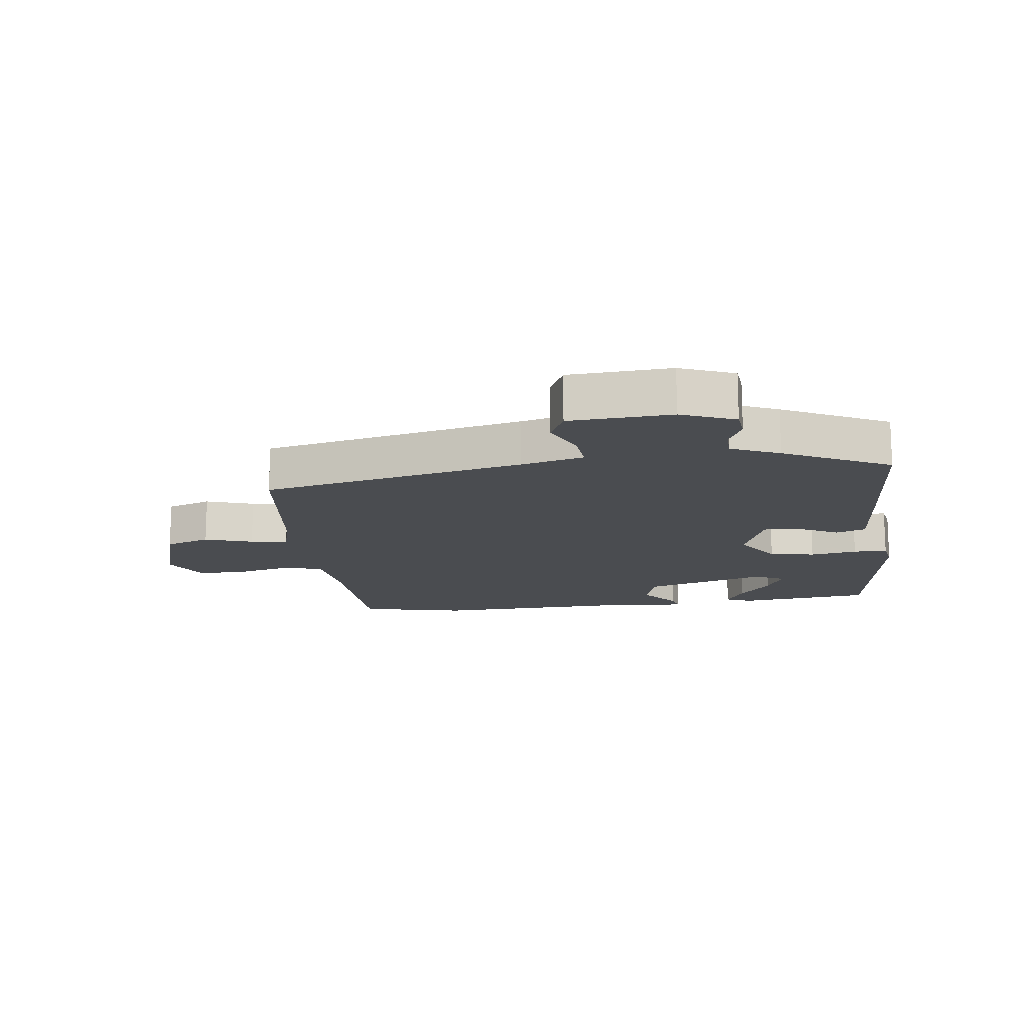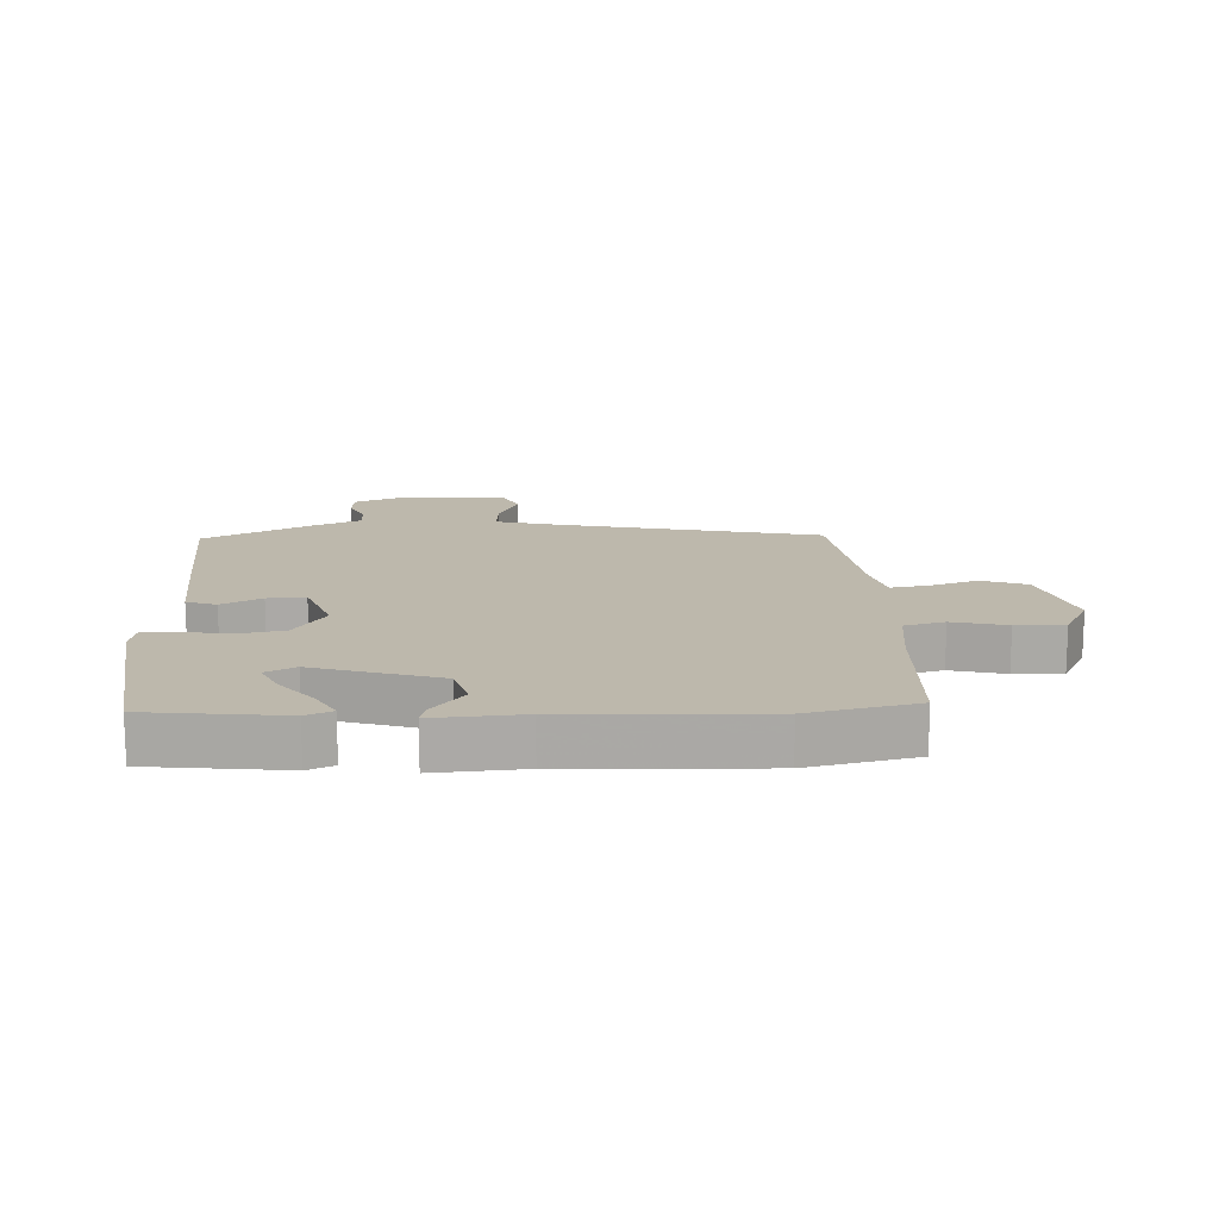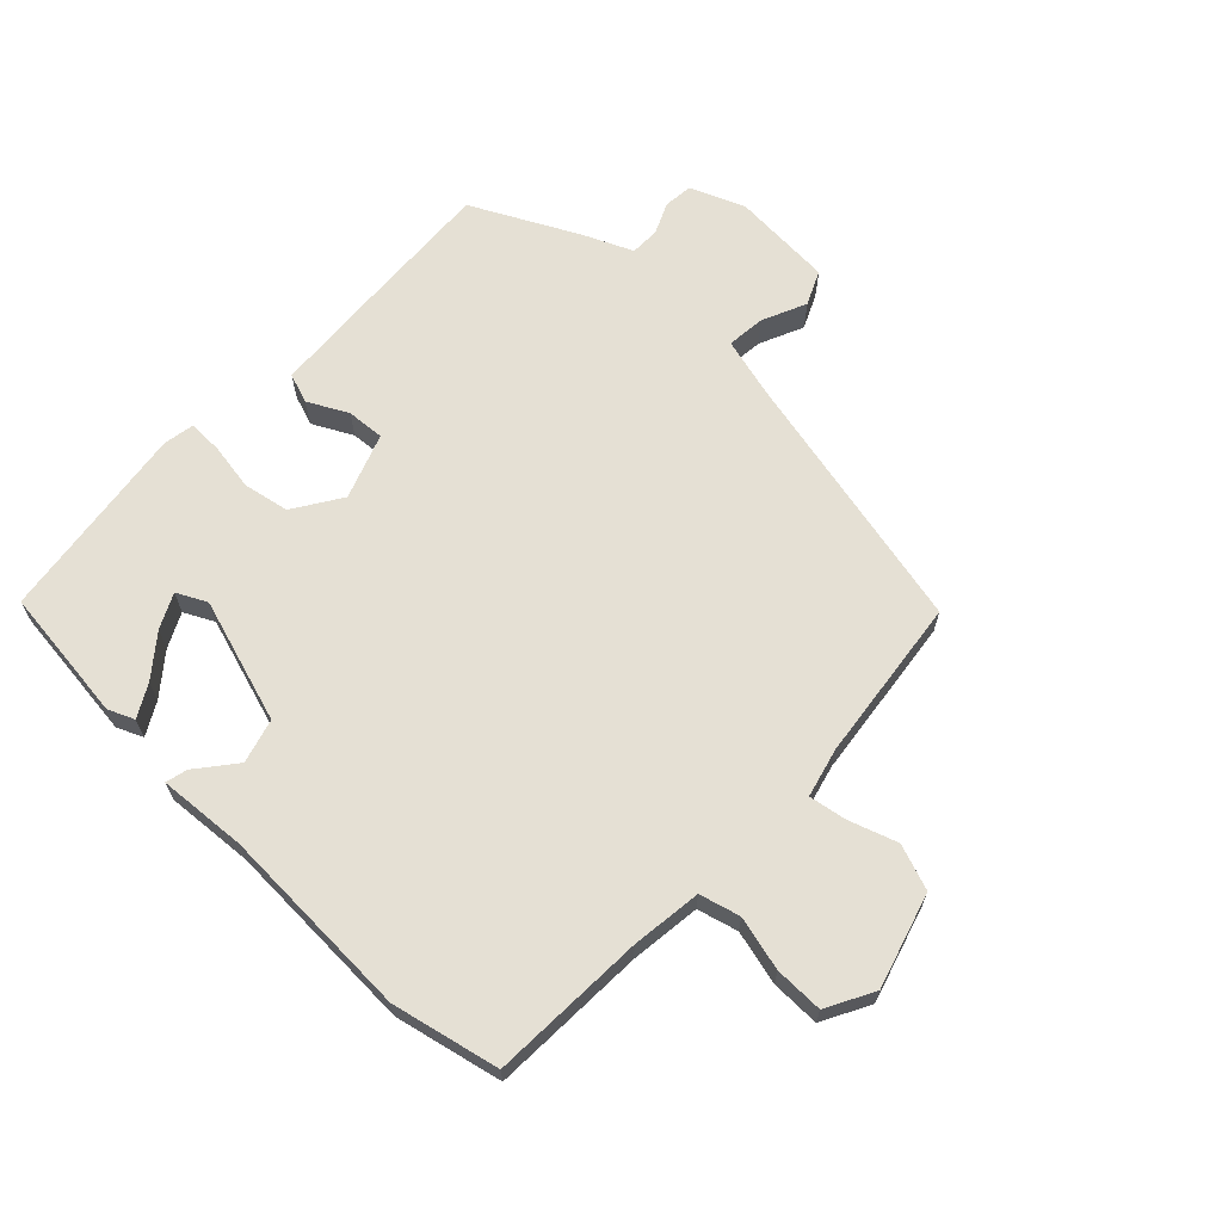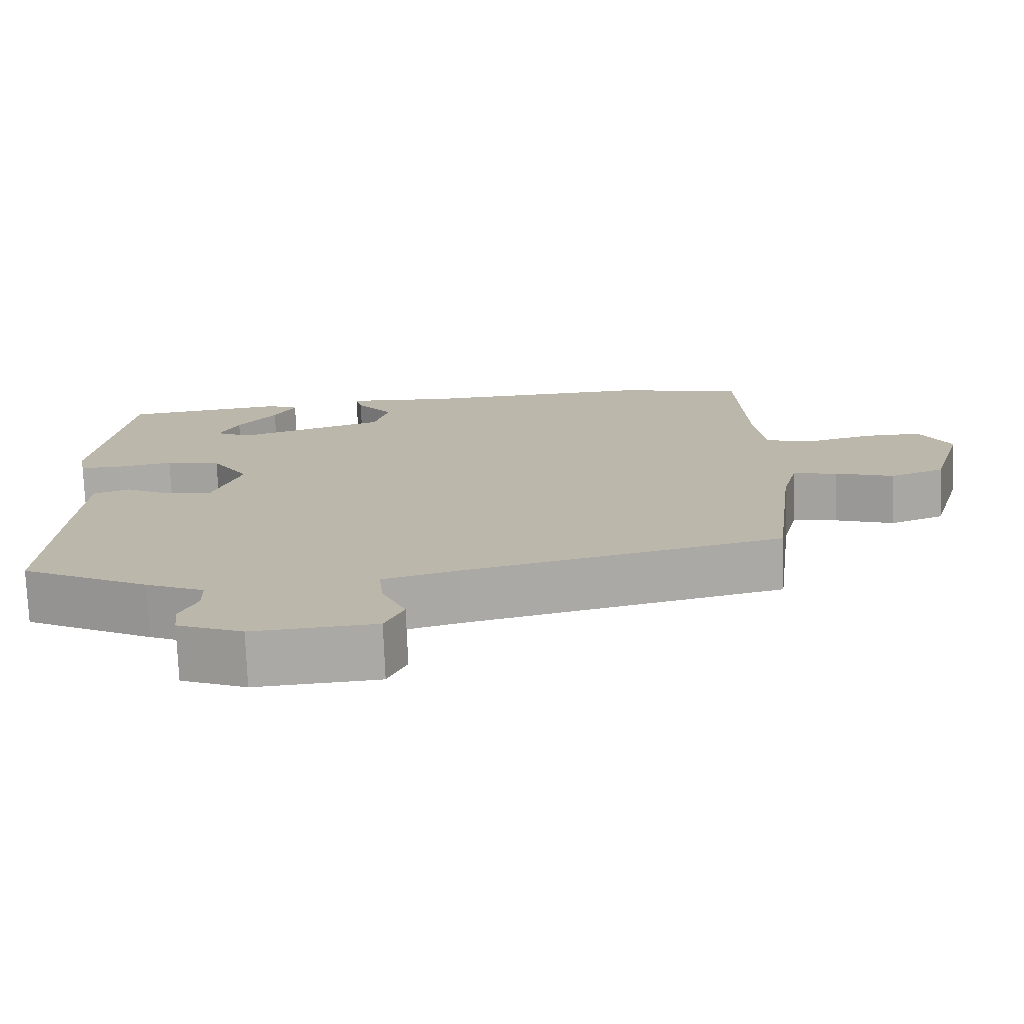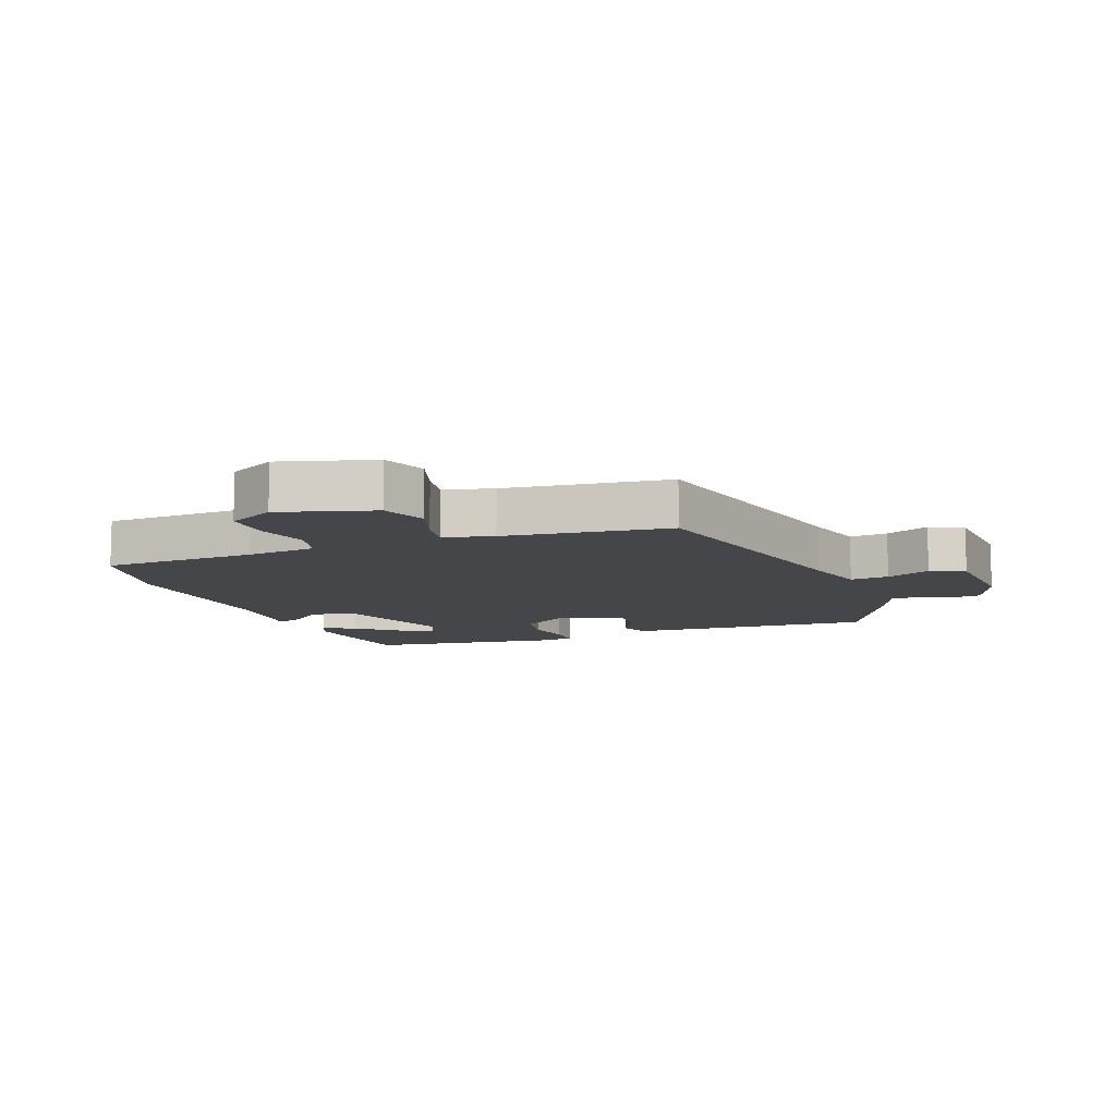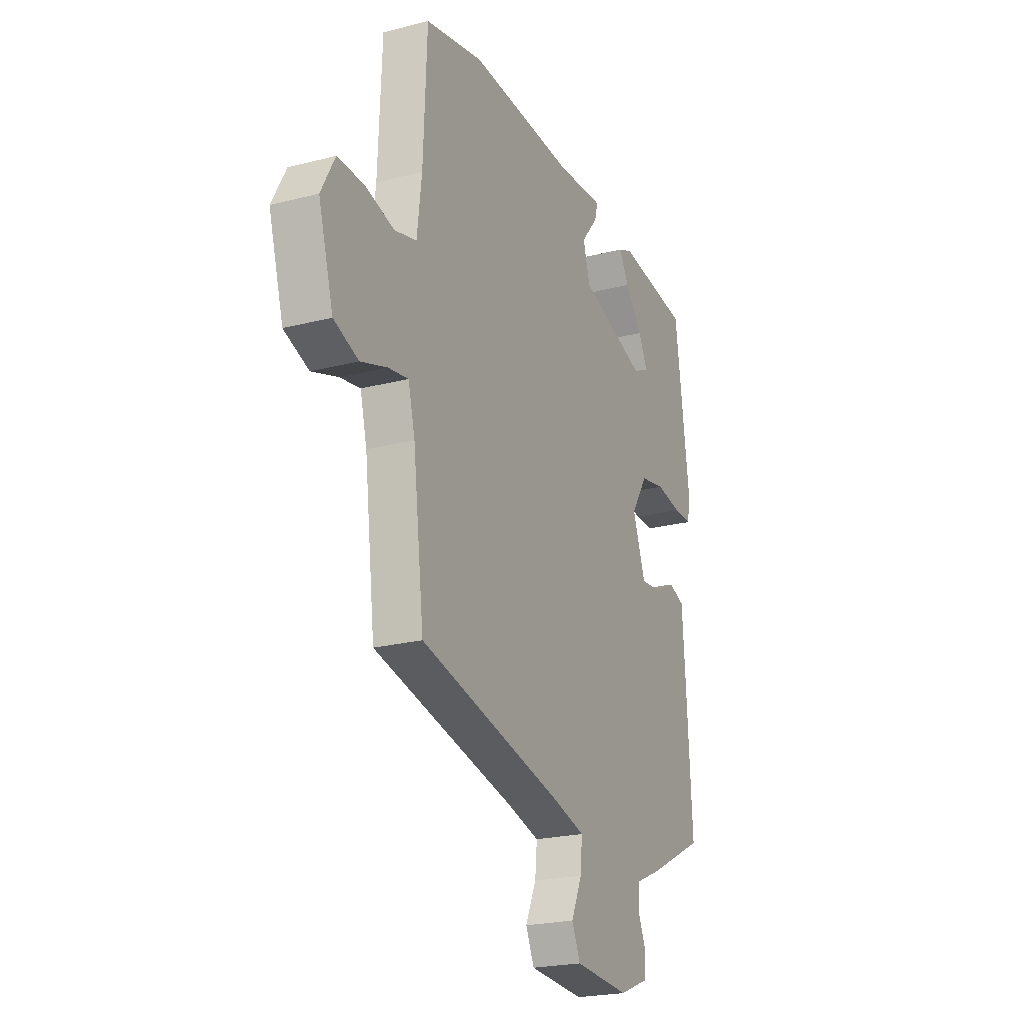
<metadata>
{"format":"obj","ext":"obj","renderer":"f3d","projection":"perspective","resolution":1024,"background":"white","views":[{"elev":-14.9,"azim":-172.9,"up":"+Y"},{"elev":14.8,"azim":-2.7,"up":"+Y"},{"elev":65.7,"azim":43.6,"up":"+Y"},{"elev":-75.1,"azim":2.2,"up":"+Z"},{"elev":-9.9,"azim":110.7,"up":"+Y"},{"elev":-22.5,"azim":114.0,"up":"+Z"}]}
</metadata>
<code>
v -0.47 0.07 0.488
v -0.253 0.07 0.514
v -0.211 0.07 0.496
v -0.24 0.07 0.444
v -0.292 0.07 0.379
v -0.319 0.07 0.324
v -0.271 0.07 0.3
v -0.071 0.07 0.363
v -0.051 0.07 0.434
v -0.101 0.07 0.496
v -0.11 0.07 0.531
v 0.032 0.07 0.521
v 0.347 0.07 0.534
v 0.519 0.07 0.496
v 0.53 0.07 0.247
v 0.544 0.07 0.134
v 0.609 0.07 0.117
v 0.696 0.07 0.139
v 0.774 0.07 0.14
v 0.815 0.07 0.064
v 0.771 0.07 -0.087
v 0.698 0.07 -0.114
v 0.62 0.07 -0.088
v 0.56 0.07 -0.078
v 0.54 0.07 -0.157
v 0.508 0.07 -0.421
v 0.086 0.07 -0.517
v -0.015 0.07 -0.544
v -0.009 0.07 -0.606
v 0.023 0.07 -0.677
v -0.002 0.07 -0.732
v -0.166 0.07 -0.743
v -0.253 0.07 -0.708
v -0.258 0.07 -0.661
v -0.235 0.07 -0.61
v -0.236 0.07 -0.563
v -0.314 0.07 -0.529
v -0.485 0.07 -0.443
v -0.47 0.07 -0.19
v -0.46 0.07 -0.043
v -0.412 0.07 -0.026
v -0.348 0.07 -0.059
v -0.287 0.07 -0.063
v -0.249 0.07 0.042
v -0.299 0.07 0.119
v -0.373 0.07 0.133
v -0.449 0.07 0.12
v -0.504 0.07 0.119
v -0.513 0.07 0.168
v -0.47 0 0.488
v -0.253 0 0.514
v -0.211 0 0.496
v -0.24 0 0.444
v -0.292 0 0.379
v -0.319 0 0.324
v -0.271 0 0.3
v -0.071 0 0.363
v -0.051 0 0.434
v -0.101 0 0.496
v -0.11 0 0.531
v 0.032 0 0.521
v 0.347 0 0.534
v 0.519 0 0.496
v 0.53 0 0.247
v 0.544 0 0.134
v 0.609 0 0.117
v 0.696 0 0.139
v 0.774 0 0.14
v 0.815 0 0.064
v 0.771 0 -0.087
v 0.698 0 -0.114
v 0.62 0 -0.088
v 0.56 0 -0.078
v 0.54 0 -0.157
v 0.508 0 -0.421
v 0.086 0 -0.517
v -0.015 0 -0.544
v -0.009 0 -0.606
v 0.023 0 -0.677
v -0.002 0 -0.732
v -0.166 0 -0.743
v -0.253 0 -0.708
v -0.258 0 -0.661
v -0.235 0 -0.61
v -0.236 0 -0.563
v -0.314 0 -0.529
v -0.485 0 -0.443
v -0.47 0 -0.19
v -0.46 0 -0.043
v -0.412 0 -0.026
v -0.348 0 -0.059
v -0.287 0 -0.063
v -0.249 0 0.042
v -0.299 0 0.119
v -0.373 0 0.133
v -0.449 0 0.12
v -0.504 0 0.119
v -0.513 0 0.168
f 46 47 48 49
f 45 46 49 1
f 44 45 1
f 39 40 41 42
f 39 42 43
f 36 37 38 39
f 36 39 43
f 32 33 34 35
f 32 35 36
f 29 30 31 32
f 28 29 32 36
f 27 28 36 43
f 25 26 27 43
f 20 21 22 23
f 20 23 24
f 17 18 19 20
f 17 20 24
f 16 17 24 25
f 12 13 14 15
f 9 10 11 12
f 8 9 12 15
f 7 8 15 16
f 2 3 4 5
f 2 5 6
f 1 2 6
f 44 1 6
f 16 25 43 44
f 7 16 44
f 6 7 44
f 98 97 96 95
f 50 98 95 94
f 50 94 93
f 91 90 89 88
f 92 91 88
f 88 87 86 85
f 92 88 85
f 84 83 82 81
f 85 84 81
f 81 80 79 78
f 85 81 78 77
f 92 85 77 76
f 92 76 75 74
f 72 71 70 69
f 73 72 69
f 69 68 67 66
f 73 69 66
f 74 73 66 65
f 64 63 62 61
f 61 60 59 58
f 64 61 58 57
f 65 64 57 56
f 54 53 52 51
f 55 54 51
f 55 51 50
f 55 50 93
f 93 92 74 65
f 93 65 56
f 93 56 55
f 1 50 51 2
f 2 51 52 3
f 3 52 53 4
f 4 53 54 5
f 5 54 55 6
f 6 55 56 7
f 7 56 57 8
f 8 57 58 9
f 9 58 59 10
f 10 59 60 11
f 11 60 61 12
f 12 61 62 13
f 13 62 63 14
f 14 63 64 15
f 15 64 65 16
f 16 65 66 17
f 17 66 67 18
f 18 67 68 19
f 19 68 69 20
f 20 69 70 21
f 21 70 71 22
f 22 71 72 23
f 23 72 73 24
f 24 73 74 25
f 25 74 75 26
f 26 75 76 27
f 27 76 77 28
f 28 77 78 29
f 29 78 79 30
f 30 79 80 31
f 31 80 81 32
f 32 81 82 33
f 33 82 83 34
f 34 83 84 35
f 35 84 85 36
f 36 85 86 37
f 37 86 87 38
f 38 87 88 39
f 39 88 89 40
f 40 89 90 41
f 41 90 91 42
f 42 91 92 43
f 43 92 93 44
f 44 93 94 45
f 45 94 95 46
f 46 95 96 47
f 47 96 97 48
f 48 97 98 49
f 49 98 50 1

</code>
